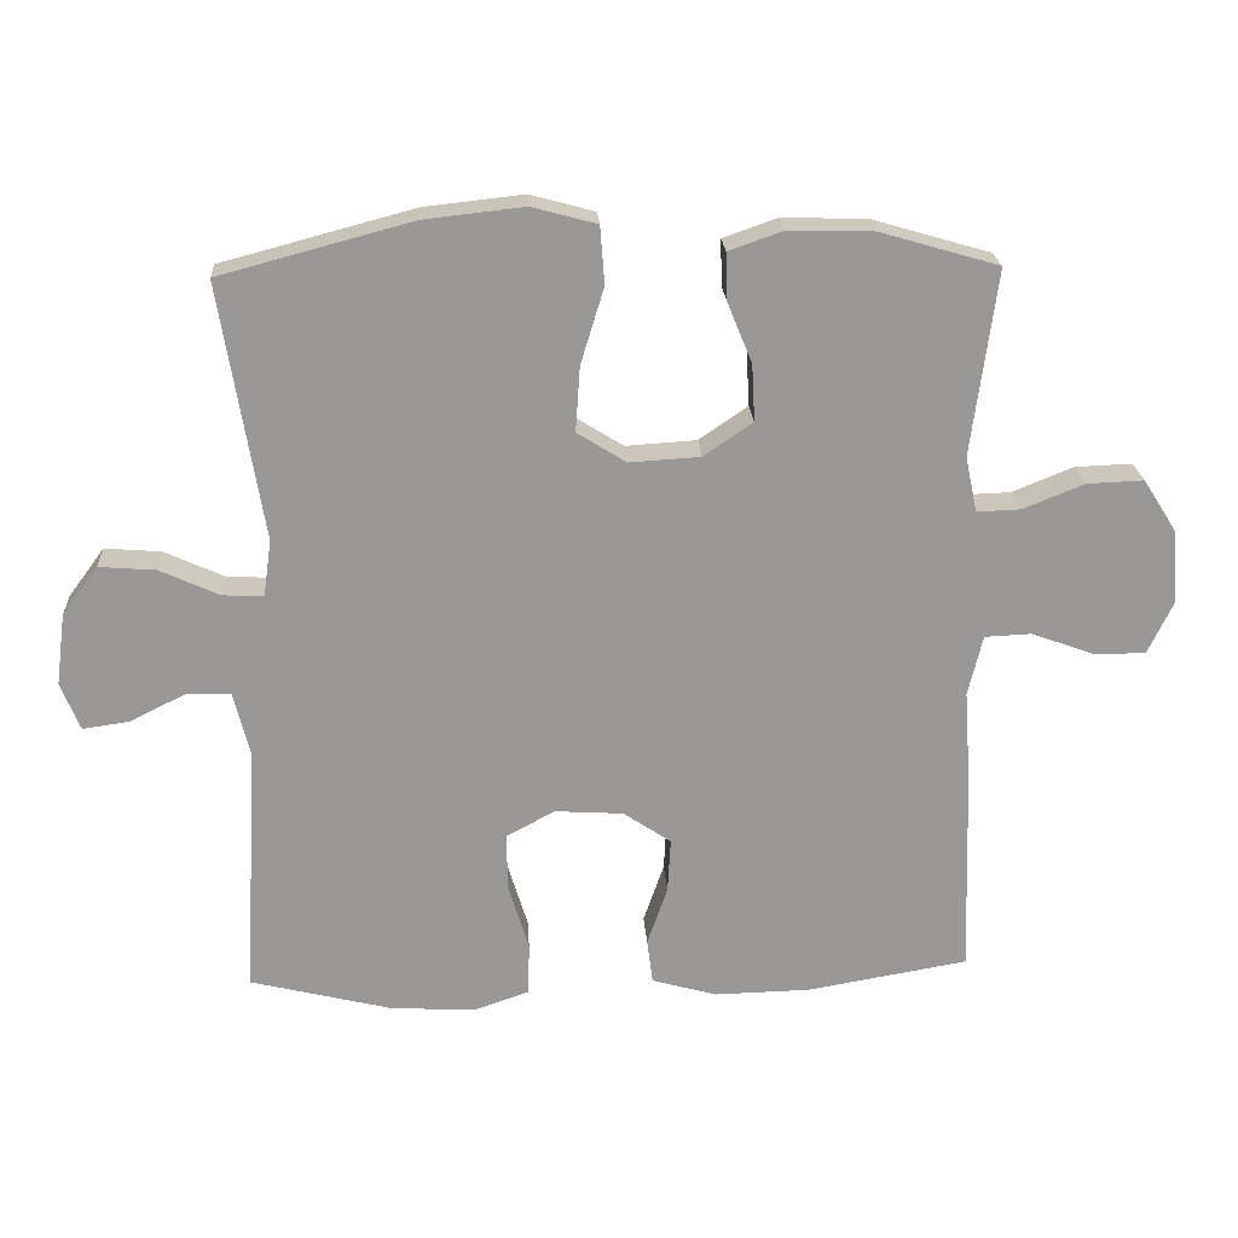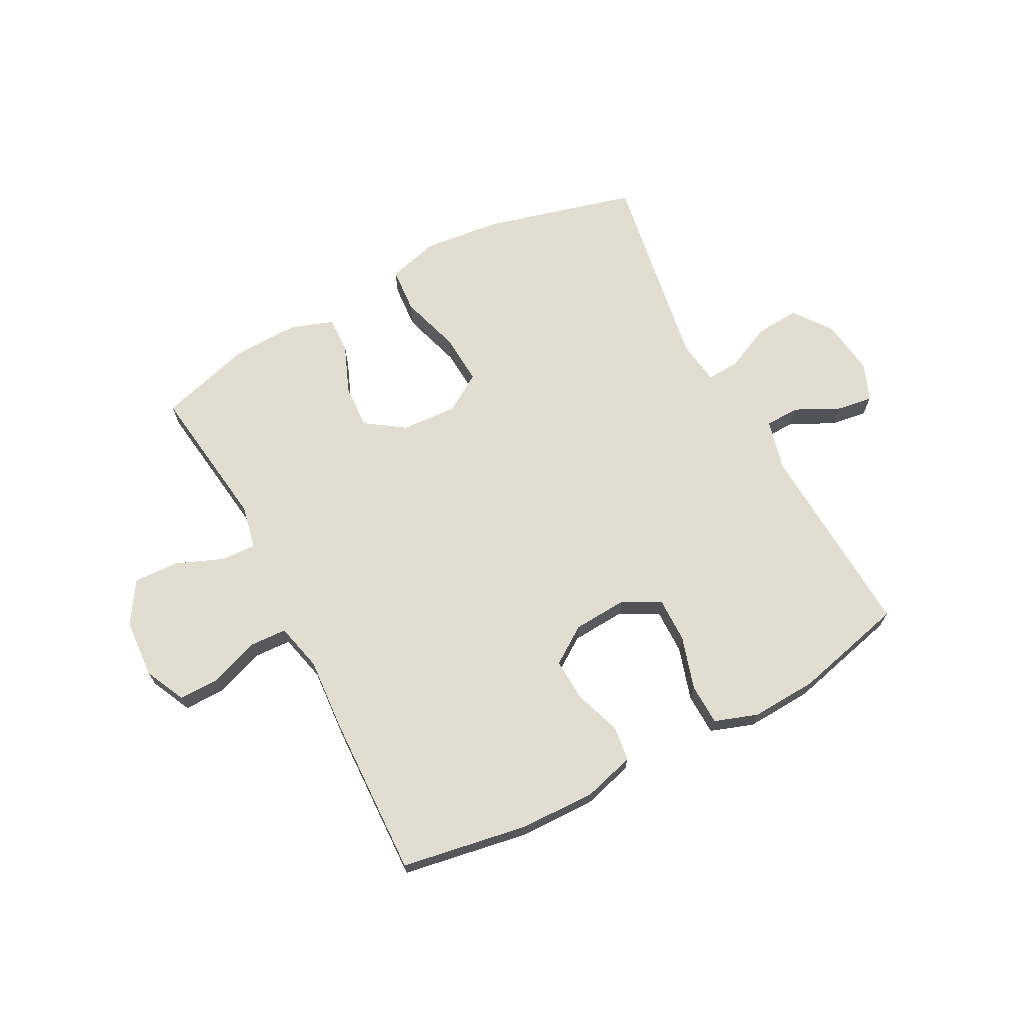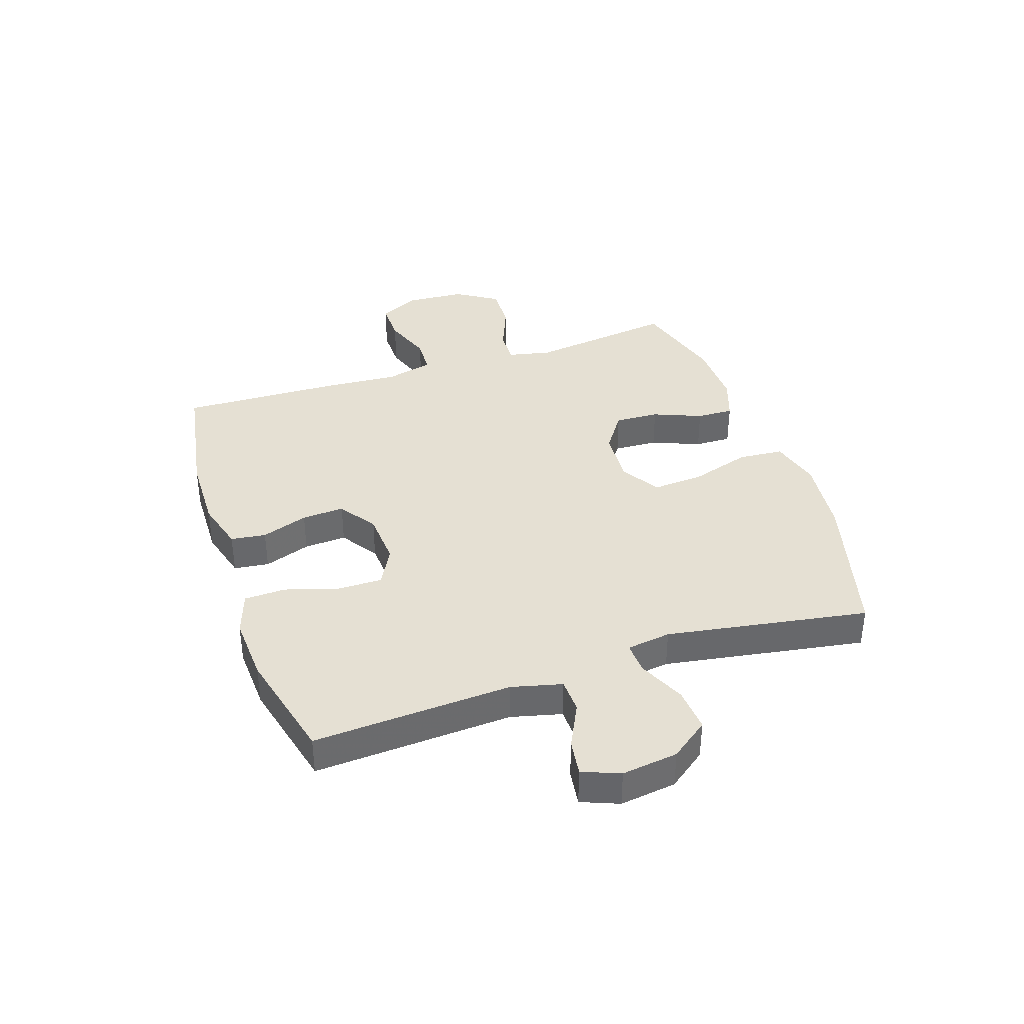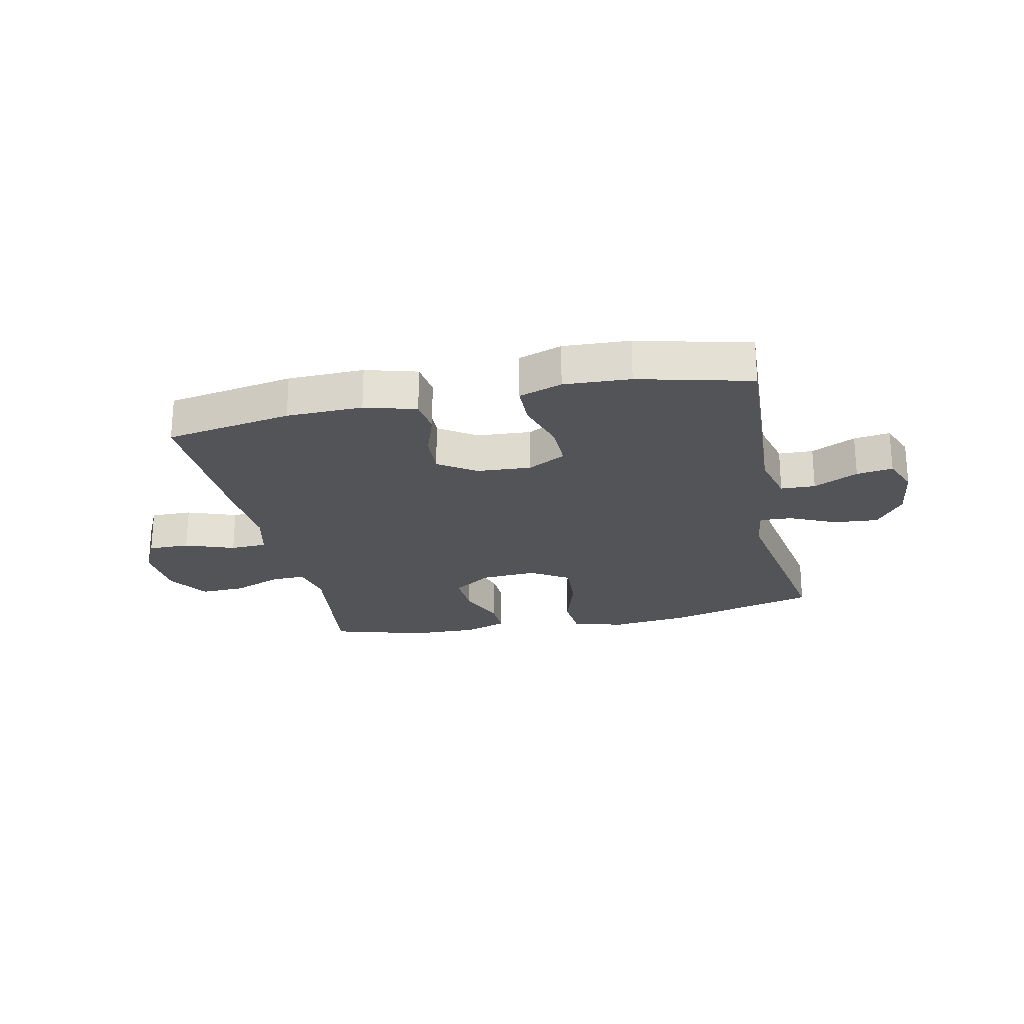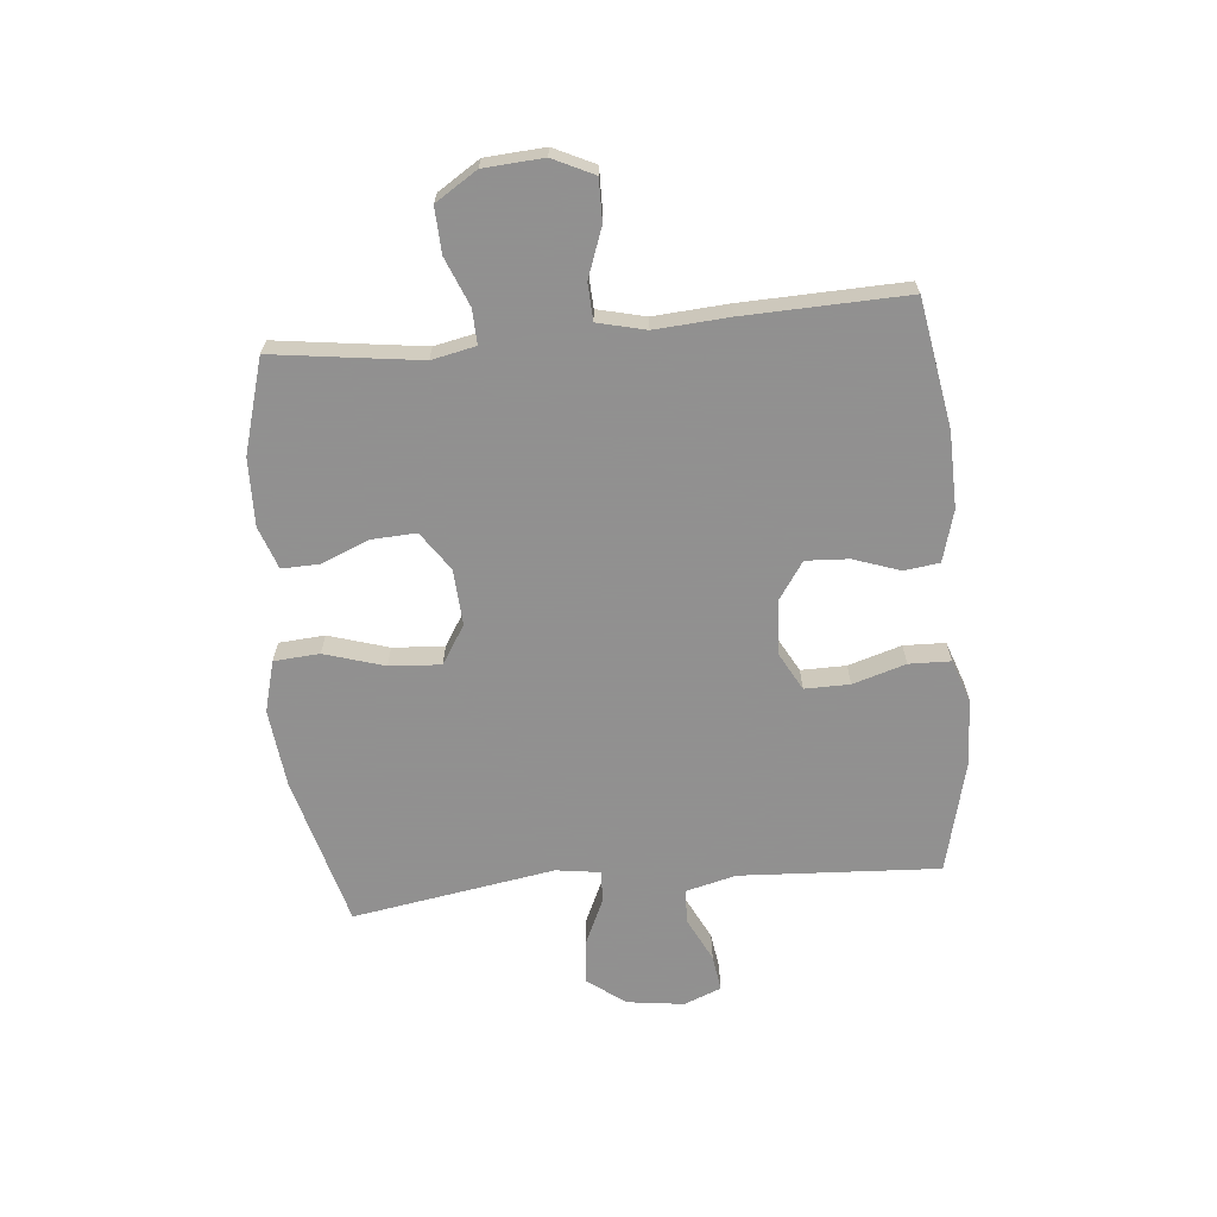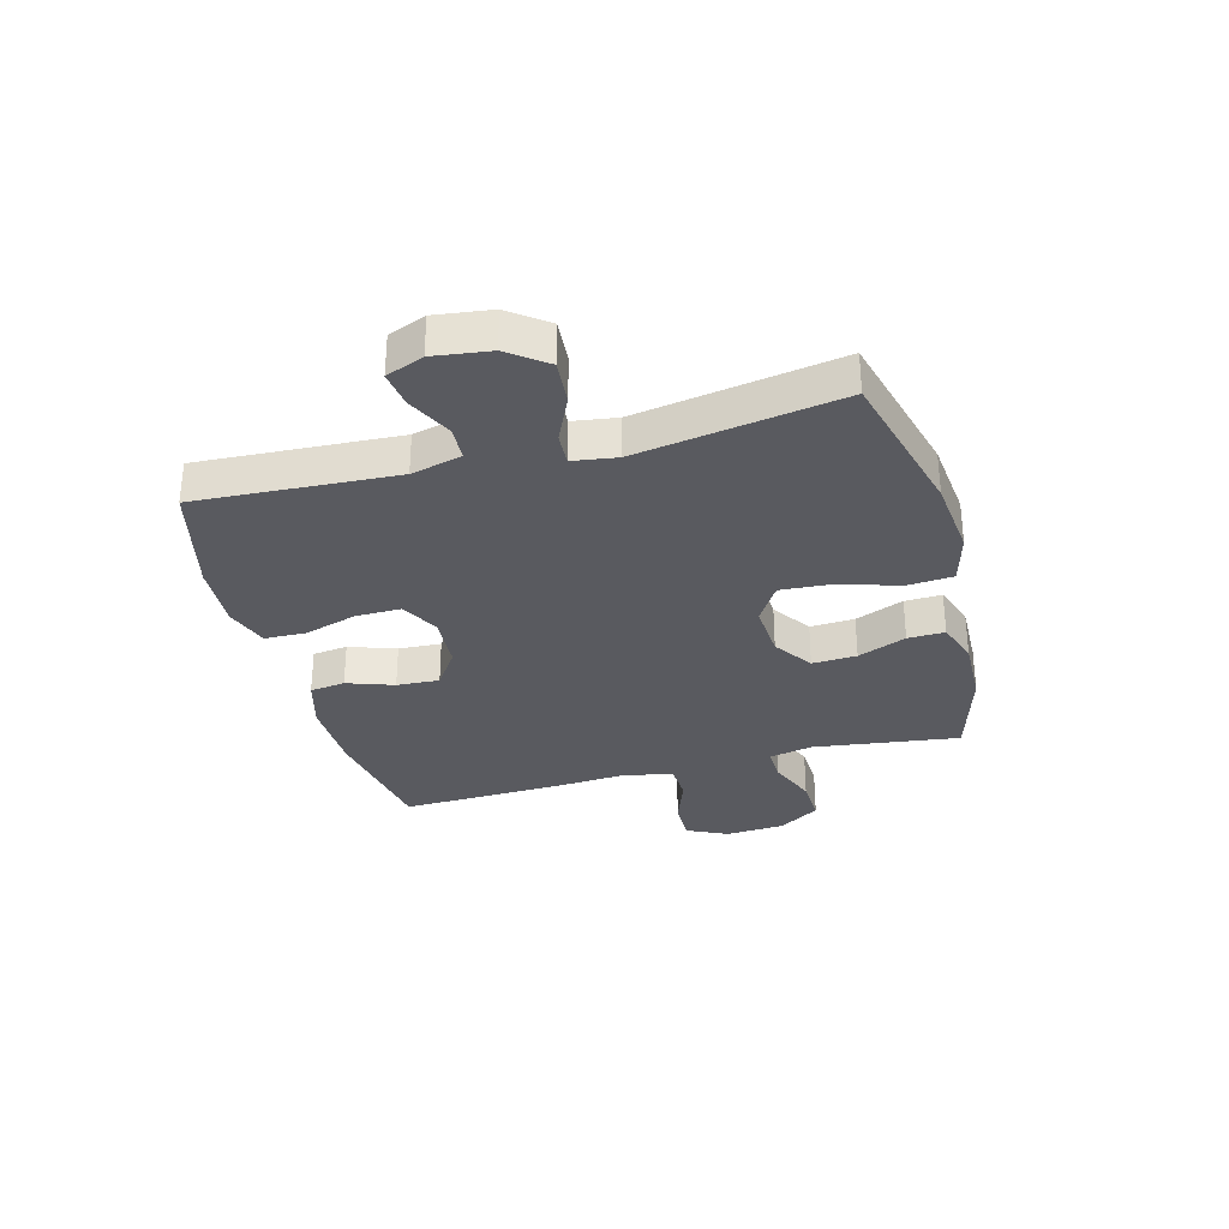
<metadata>
{"format":"obj","ext":"obj","renderer":"f3d","projection":"perspective","resolution":1024,"background":"white","views":[{"elev":21.6,"azim":-3.4,"up":"+Z"},{"elev":68.8,"azim":152.2,"up":"+Y"},{"elev":38.0,"azim":-108.5,"up":"+Y"},{"elev":-23.4,"azim":-167.9,"up":"+Y"},{"elev":-65.8,"azim":95.4,"up":"+Y"},{"elev":-31.9,"azim":-75.0,"up":"+Y"}]}
</metadata>
<code>
v -0.5 0.07 -0.5
v -0.481 0.07 -0.154
v -0.503 0.07 -0.066
v -0.563 0.07 -0.064
v -0.64 0.07 -0.102
v -0.703 0.07 -0.111
v -0.729 0.07 -0.046
v -0.716 0.07 0.052
v -0.667 0.07 0.118
v -0.59 0.07 0.112
v -0.509 0.07 0.075
v -0.453 0.07 0.072
v -0.442 0.07 0.149
v -0.5 0.07 0.5
v -0.237 0.07 0.57
v -0.101 0.07 0.585
v -0.012 0.07 0.561
v -0.006 0.07 0.482
v -0.038 0.07 0.378
v -0.044 0.07 0.289
v 0.023 0.07 0.247
v 0.12 0.07 0.253
v 0.187 0.07 0.299
v 0.183 0.07 0.376
v 0.149 0.07 0.46
v 0.147 0.07 0.524
v 0.221 0.07 0.55
v 0.338 0.07 0.547
v 0.5 0.07 0.5
v 0.482 0.07 0.366
v 0.466 0.07 0.246
v 0.482 0.07 0.17
v 0.542 0.07 0.172
v 0.626 0.07 0.206
v 0.704 0.07 0.209
v 0.75 0.07 0.137
v 0.757 0.07 0.034
v 0.723 0.07 -0.037
v 0.651 0.07 -0.036
v 0.566 0.07 -0.005
v 0.502 0.07 -0.008
v 0.482 0.07 -0.091
v 0.491 0.07 -0.219
v 0.5 0.07 -0.5
v 0.28 0.07 -0.538
v 0.148 0.07 -0.541
v 0.059 0.07 -0.516
v 0.051 0.07 -0.455
v 0.079 0.07 -0.374
v 0.083 0.07 -0.3
v 0.018 0.07 -0.256
v -0.076 0.07 -0.25
v -0.142 0.07 -0.286
v -0.141 0.07 -0.364
v -0.113 0.07 -0.456
v -0.115 0.07 -0.528
v -0.19 0.07 -0.554
v -0.305 0.07 -0.548
v -0.5 0 -0.5
v -0.481 0 -0.154
v -0.503 0 -0.066
v -0.563 0 -0.064
v -0.64 0 -0.102
v -0.703 0 -0.111
v -0.729 0 -0.046
v -0.716 0 0.052
v -0.667 0 0.118
v -0.59 0 0.112
v -0.509 0 0.075
v -0.453 0 0.072
v -0.442 0 0.149
v -0.5 0 0.5
v -0.237 0 0.57
v -0.101 0 0.585
v -0.012 0 0.561
v -0.006 0 0.482
v -0.038 0 0.378
v -0.044 0 0.289
v 0.023 0 0.247
v 0.12 0 0.253
v 0.187 0 0.299
v 0.183 0 0.376
v 0.149 0 0.46
v 0.147 0 0.524
v 0.221 0 0.55
v 0.338 0 0.547
v 0.5 0 0.5
v 0.482 0 0.366
v 0.466 0 0.246
v 0.482 0 0.17
v 0.542 0 0.172
v 0.626 0 0.206
v 0.704 0 0.209
v 0.75 0 0.137
v 0.757 0 0.034
v 0.723 0 -0.037
v 0.651 0 -0.036
v 0.566 0 -0.005
v 0.502 0 -0.008
v 0.482 0 -0.091
v 0.491 0 -0.219
v 0.5 0 -0.5
v 0.28 0 -0.538
v 0.148 0 -0.541
v 0.059 0 -0.516
v 0.051 0 -0.455
v 0.079 0 -0.374
v 0.083 0 -0.3
v 0.018 0 -0.256
v -0.076 0 -0.25
v -0.142 0 -0.286
v -0.141 0 -0.364
v -0.113 0 -0.456
v -0.115 0 -0.528
v -0.19 0 -0.554
v -0.305 0 -0.548
f 57 58 1 2
f 54 55 56 57
f 53 54 57 2
f 52 53 2 3
f 51 52 3
f 46 47 48 49
f 46 49 50
f 45 46 50
f 42 43 44 45
f 41 42 45 50
f 37 38 39 40
f 37 40 41
f 36 37 41
f 33 34 35 36
f 32 33 36 41
f 31 32 41 50
f 27 28 29 30
f 24 25 26 27
f 23 24 27 30
f 22 23 30 31
f 16 17 18 19
f 16 19 20
f 13 14 15 16
f 12 13 16 20
f 8 9 10 11
f 8 11 12
f 7 8 12
f 4 5 6 7
f 3 4 7 12
f 51 3 12 20
f 21 22 31 50
f 20 21 50 51
f 60 59 116 115
f 115 114 113 112
f 60 115 112 111
f 61 60 111 110
f 61 110 109
f 107 106 105 104
f 108 107 104
f 108 104 103
f 103 102 101 100
f 108 103 100 99
f 98 97 96 95
f 99 98 95
f 99 95 94
f 94 93 92 91
f 99 94 91 90
f 108 99 90 89
f 88 87 86 85
f 85 84 83 82
f 88 85 82 81
f 89 88 81 80
f 77 76 75 74
f 78 77 74
f 74 73 72 71
f 78 74 71 70
f 69 68 67 66
f 70 69 66
f 70 66 65
f 65 64 63 62
f 70 65 62 61
f 78 70 61 109
f 108 89 80 79
f 109 108 79 78
f 1 59 60 2
f 2 60 61 3
f 3 61 62 4
f 4 62 63 5
f 5 63 64 6
f 6 64 65 7
f 7 65 66 8
f 8 66 67 9
f 9 67 68 10
f 10 68 69 11
f 11 69 70 12
f 12 70 71 13
f 13 71 72 14
f 14 72 73 15
f 15 73 74 16
f 16 74 75 17
f 17 75 76 18
f 18 76 77 19
f 19 77 78 20
f 20 78 79 21
f 21 79 80 22
f 22 80 81 23
f 23 81 82 24
f 24 82 83 25
f 25 83 84 26
f 26 84 85 27
f 27 85 86 28
f 28 86 87 29
f 29 87 88 30
f 30 88 89 31
f 31 89 90 32
f 32 90 91 33
f 33 91 92 34
f 34 92 93 35
f 35 93 94 36
f 36 94 95 37
f 37 95 96 38
f 38 96 97 39
f 39 97 98 40
f 40 98 99 41
f 41 99 100 42
f 42 100 101 43
f 43 101 102 44
f 44 102 103 45
f 45 103 104 46
f 46 104 105 47
f 47 105 106 48
f 48 106 107 49
f 49 107 108 50
f 50 108 109 51
f 51 109 110 52
f 52 110 111 53
f 53 111 112 54
f 54 112 113 55
f 55 113 114 56
f 56 114 115 57
f 57 115 116 58
f 58 116 59 1

</code>
